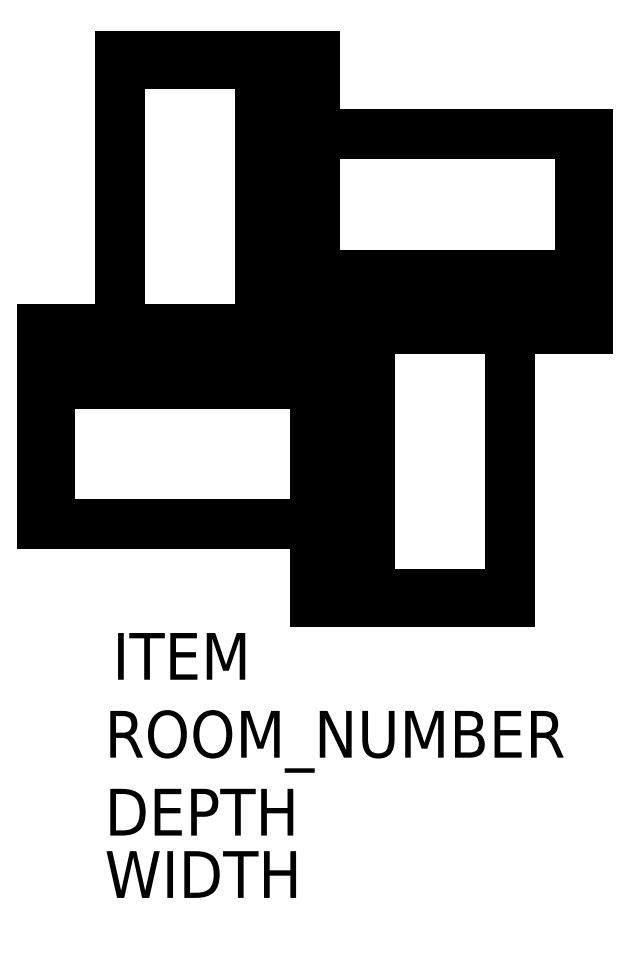
<metadata>
{"format":"dxf","ext":"dxf","renderer":"ezdxf+matplotlib","layout":"modelspace","background":"white","min_lineweight":24,"dpi":150}
</metadata>
<code>
0
SECTION
2
ENTITIES
0
ATTDEF
8
0
10
0.2286
20
-0.254
30
0
40
0.1524
1
STUDY CARREL - 4 SEAT
3

2
ITEM
70
     3
0
ATTDEF
8
0
10
0.2032
20
-0.508
30
0
40
0.1524
1

3
Room Number
2
ROOM_NUMBER
70
     1
0
LINE
8
0
10
0.254
20
1.778
30
0
11
0.889
21
1.778
31
0
0
LINE
8
0
10
0.889
20
1.778
30
0
11
0.889
21
0.889
31
0
0
LINE
8
0
10
0.254
20
0.889
30
0
11
0.254
21
1.778
31
0
0
LINE
8
0
10
0.254
20
1.753
30
0
11
0.8636
21
1.753
31
0
0
LINE
8
0
10
0.8636
20
1.753
30
0
11
0.8636
21
0.889
31
0
0
LINE
8
0
10
0.7112
20
1.753
30
0
11
0.7112
21
0.889
31
0
0
LINE
8
0
10
0.0254
20
0.7112
30
0
11
0.889
21
0.7112
31
0
0
LINE
8
0
10
0.0254
20
0.8636
30
0
11
0.889
21
0.8636
31
0
0
LINE
8
0
10
0.0254
20
0.254
30
0
11
0.0254
21
0.8636
31
0
0
LINE
8
0
10
0.889
20
0.254
30
0
11
0
21
0.254
31
0
0
LINE
8
0
10
0
20
0.889
30
0
11
0.889
21
0.889
31
0
0
LINE
8
0
10
0
20
0.254
30
0
11
0
21
0.889
31
0
0
LINE
8
0
10
1.067
20
0.0254
30
0
11
1.067
21
0.889
31
0
0
LINE
8
0
10
0.9144
20
0.0254
30
0
11
0.9144
21
0.889
31
0
0
LINE
8
0
10
1.524
20
0.0254
30
0
11
0.9144
21
0.0254
31
0
0
LINE
8
0
10
1.524
20
0.889
30
0
11
1.524
21
0
31
0
0
LINE
8
0
10
0.889
20
0
30
0
11
0.889
21
0.889
31
0
0
LINE
8
0
10
1.524
20
0
30
0
11
0.889
21
0
31
0
0
LINE
8
0
10
1.753
20
1.067
30
0
11
0.889
21
1.067
31
0
0
LINE
8
0
10
1.753
20
0.9144
30
0
11
0.889
21
0.9144
31
0
0
LINE
8
0
10
1.753
20
1.524
30
0
11
1.753
21
0.9144
31
0
0
LINE
8
0
10
0.889
20
1.524
30
0
11
1.778
21
1.524
31
0
0
LINE
8
0
10
1.778
20
0.889
30
0
11
0.889
21
0.889
31
0
0
LINE
8
0
10
1.778
20
1.524
30
0
11
1.778
21
0.889
31
0
0
ATTDEF
8
0
10
0.2032
20
-0.762
30
0
40
0.1524
1
70
3

2
DEPTH
70
     3
0
ATTDEF
8
0
10
0.2032
20
-0.9652
30
0
40
0.1524
1
70
3

2
WIDTH
70
     3
0
POLYLINE
8
_KTI_CONTROL
10
0
20
0
30
0
66
     1
70
     8
0
VERTEX
8
_KTI_CONTROL
10
0
20
0
30
0
70
    32
0
VERTEX
8
_KTI_CONTROL
10
0
20
0
30
0
70
    32
0
SEQEND
8
_KTI_CONTROL
0
POLYLINE
8
_KTI_CONTROL
10
0
20
0
30
0
66
     1
70
     8
0
VERTEX
8
_KTI_CONTROL
10
0
20
0
30
0
70
    32
0
VERTEX
8
_KTI_CONTROL
10
0
20
0
30
0
70
    32
0
SEQEND
8
_KTI_CONTROL
0
ENDSEC
0
EOF

</code>
